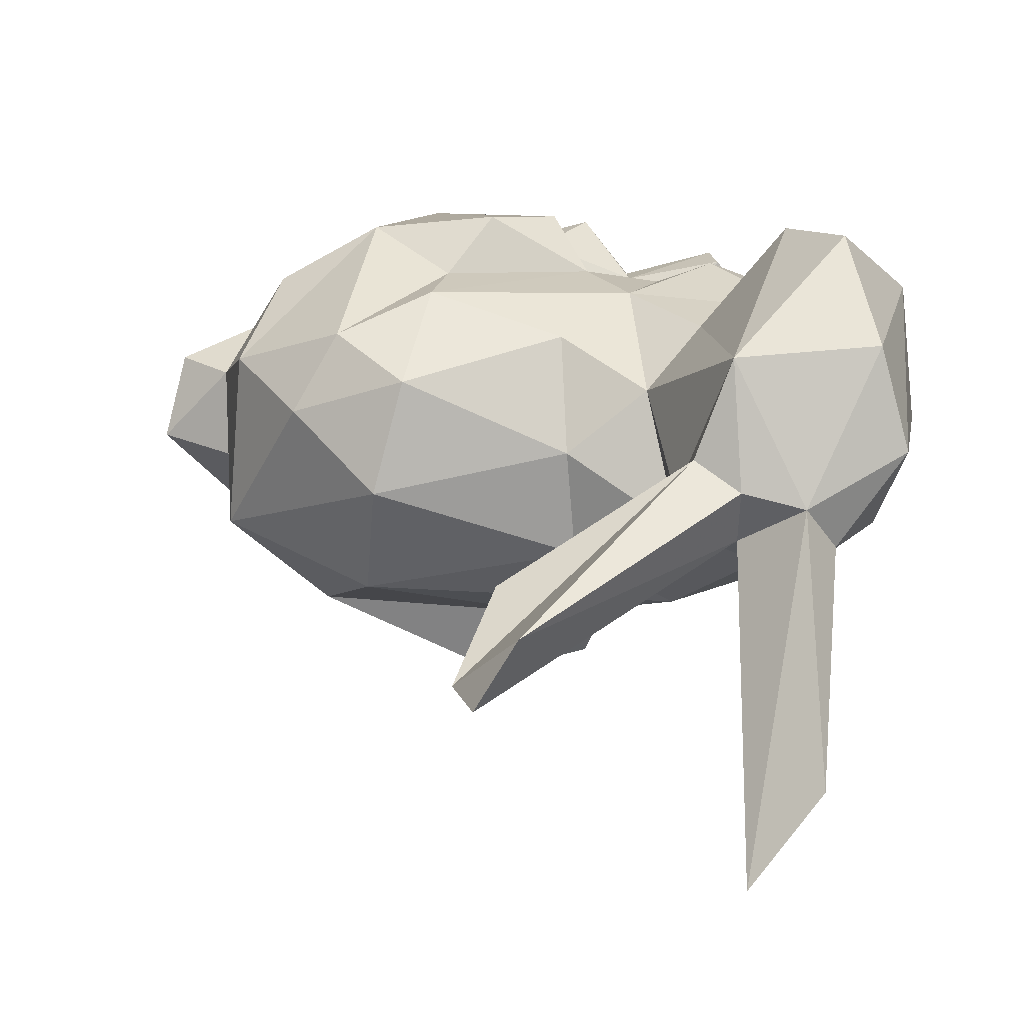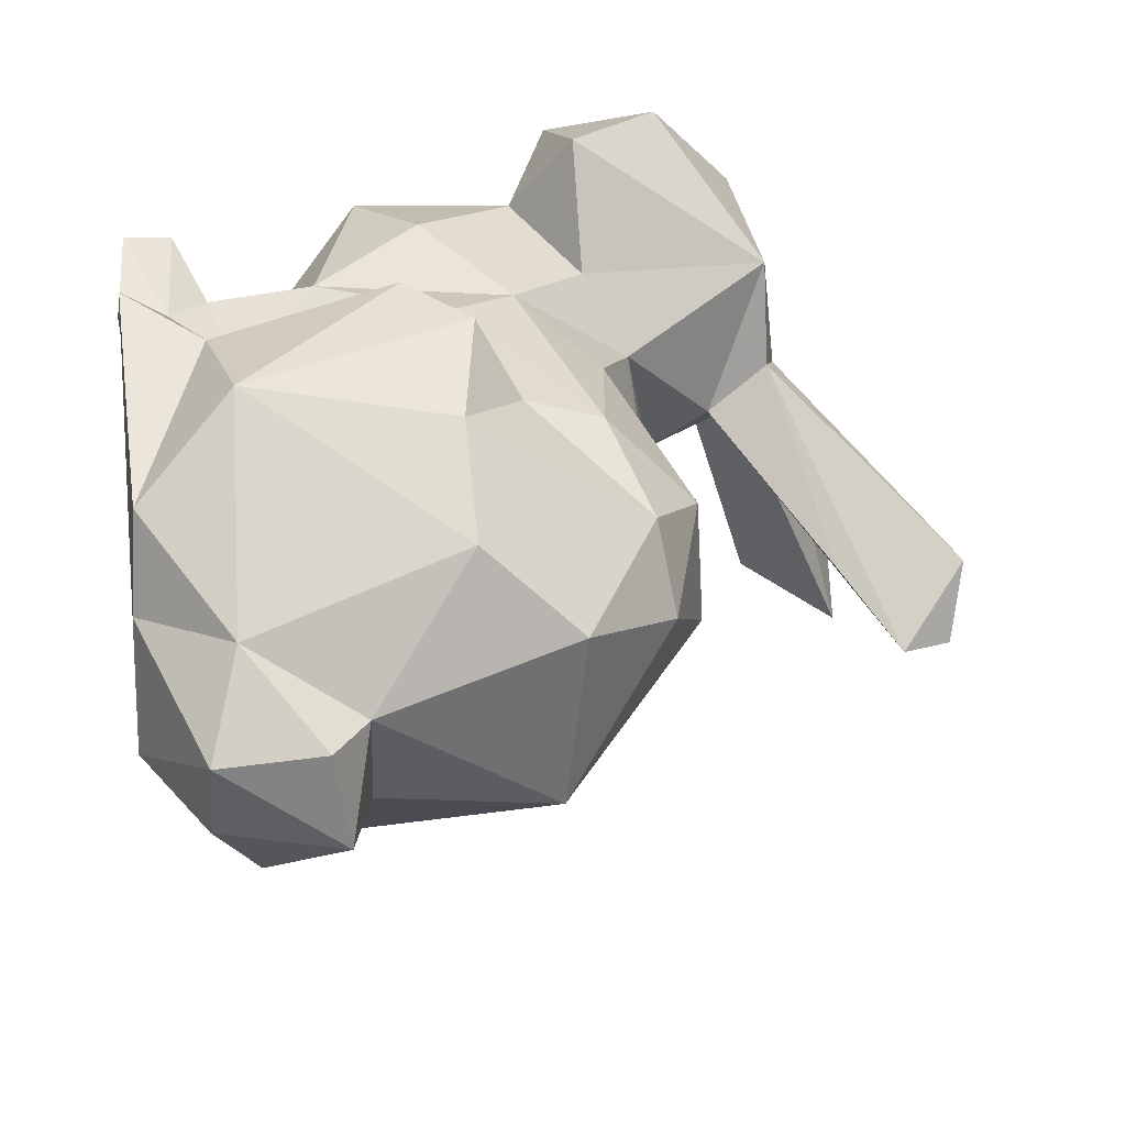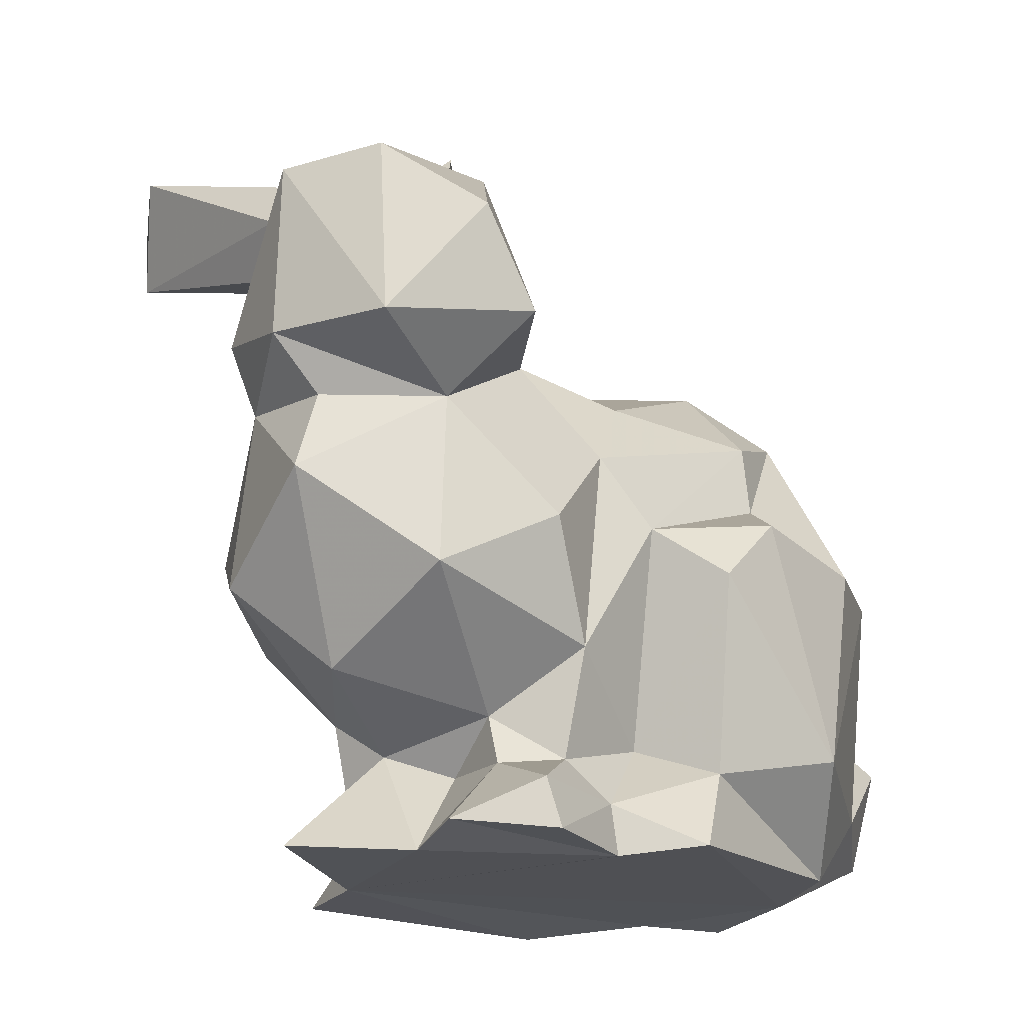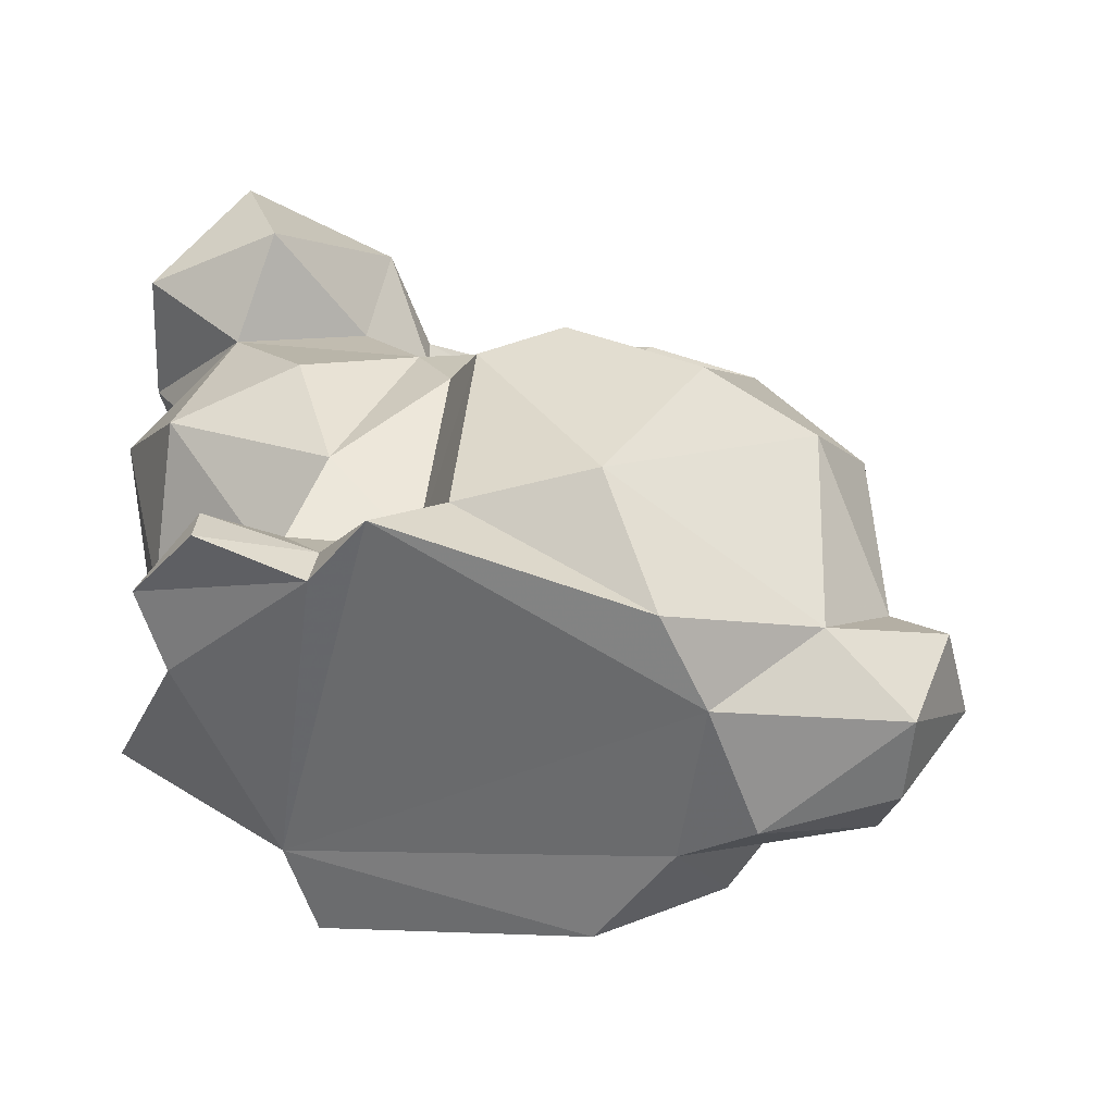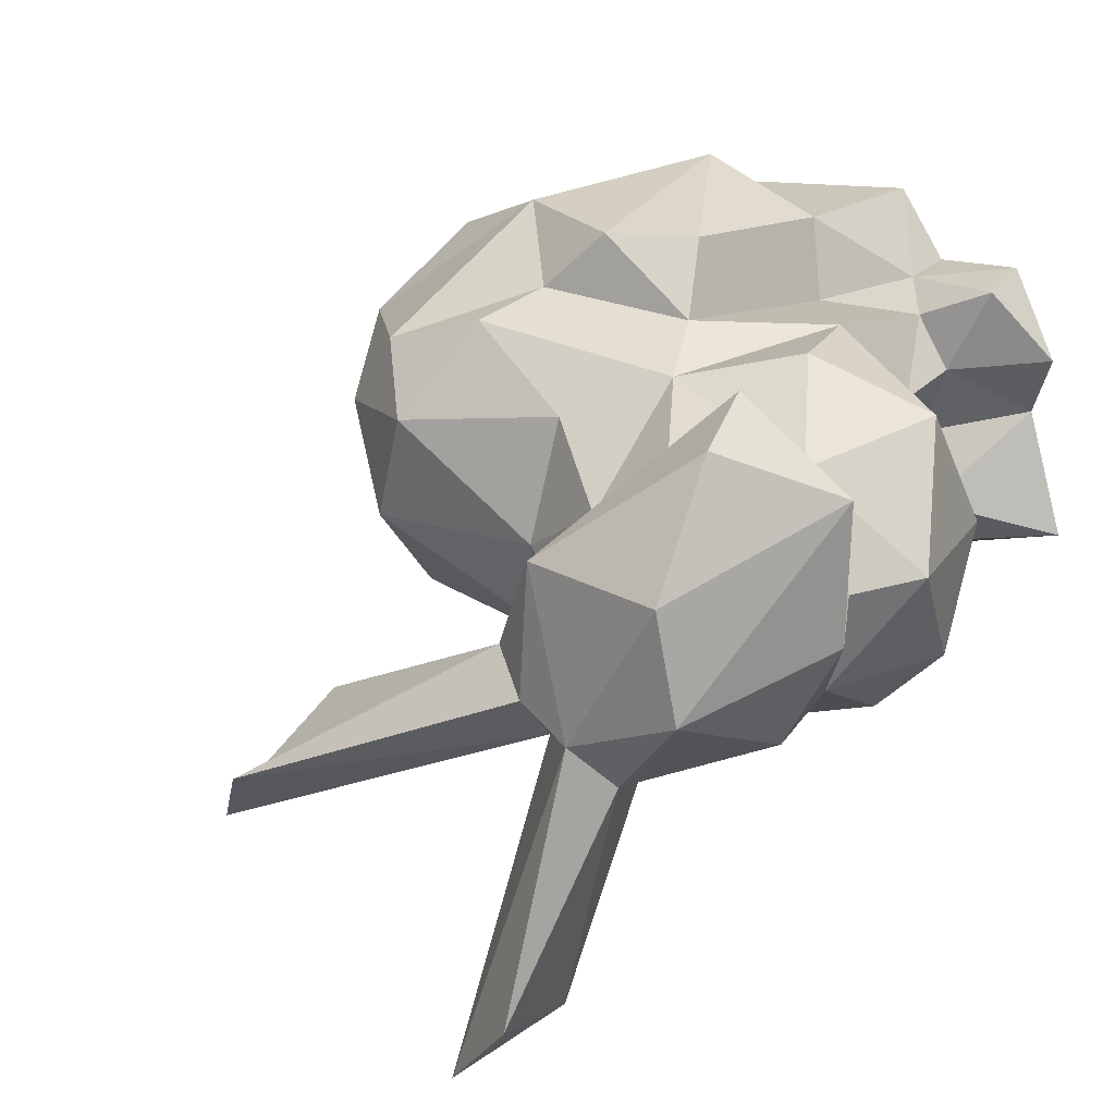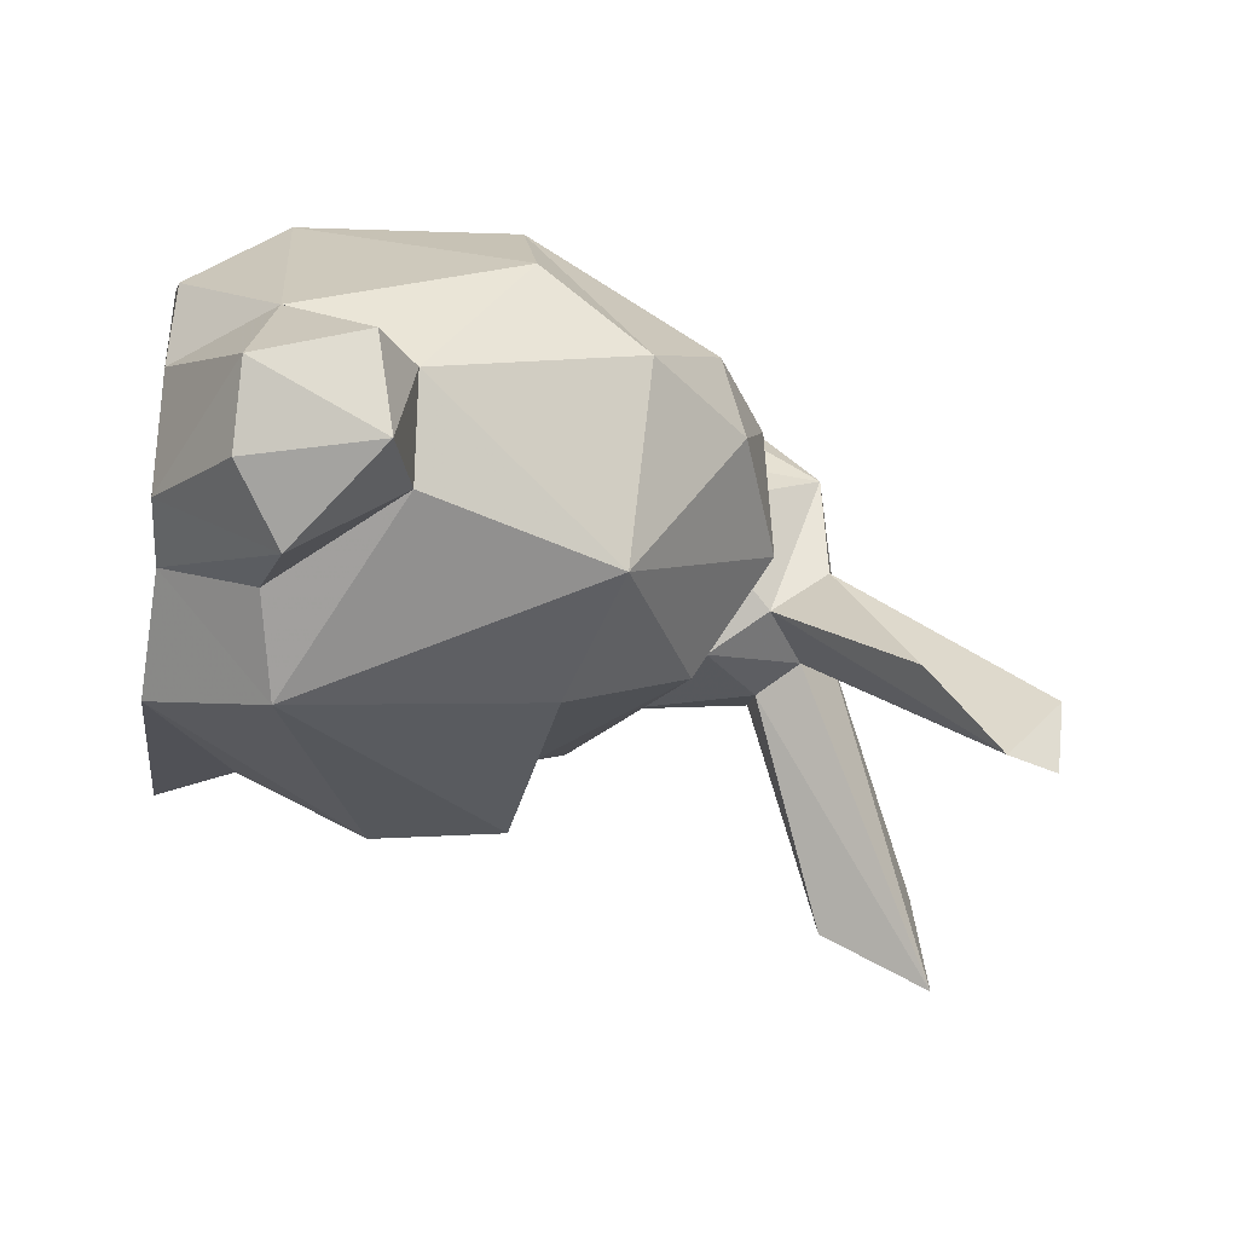
<metadata>
{"format":"obj","ext":"obj","renderer":"f3d","projection":"perspective","resolution":1024,"background":"white","views":[{"elev":7.6,"azim":-176.5,"up":"+Z"},{"elev":39.9,"azim":83.4,"up":"+Z"},{"elev":-19.0,"azim":-46.1,"up":"+Y"},{"elev":35.7,"azim":13.0,"up":"+Z"},{"elev":29.9,"azim":-130.7,"up":"+Z"},{"elev":-9.9,"azim":82.4,"up":"+Z"}]}
</metadata>
<code>
v 0.002312 0.6609 -0.09755
v 0.5278 -0.9489 0.3671
v -0.537 -0.6318 -0.03746
v -0.724 -0.935 0.01456
v -0.3386 0.1969 0.3168
v -0.613 0.4075 -0.07776
v 0.9221 -0.8007 0.2951
v -0.1325 -0.7957 -0.3357
v 0.5395 0.1858 0.2597
v 0.4213 -0.9282 0.5673
v 0.7213 -0.7315 0.4451
v -0.1728 -0.3477 -0.4346
v 1.008 -0.5331 0.1267
v -0.2071 -0.7469 -0.1146
v 0.4321 0.153 0.4511
v -0.5534 0.5043 -0.009642
v 0.9576 -0.5606 0.3418
v -0.4744 -0.7766 0.4068
v 0.8267 -0.4781 0.3054
v -0.5591 0.5919 0.113
v -0.2911 -0.07654 0.544
v 0.3675 0.1003 -0.1938
v -0.9538 -0.2 0.2805
v -0.361 -0.5276 0.5571
v -0.6708 0.5634 -0.6307
v -0.124 0.1096 0.4431
v -0.08706 -0.3406 0.736
v -0.4085 0.4069 0.08648
v -0.7583 -0.2828 -0.1733
v 0.3102 -0.9821 -0.2519
v -0.8816 0.5163 0.4492
v -0.151 -0.9485 0.7139
v 0.7095 -0.02391 0.3756
v 0.2595 -0.7051 0.7413
v -0.5864 -0.4449 -0.2247
v 0.1769 -0.1024 0.5927
v -0.5319 -0.8448 0.6024
v 0.09077 0.8189 -0.2999
v -0.09539 -0.1646 -0.3045
v -0.7485 0.8002 -0.5365
v -0.3965 -0.5069 -0.1894
v -0.2462 -0.2977 -0.2781
v -0.4494 0.5547 0.1856
v 0.9094 -0.8157 0.1066
v -0.8928 -0.02431 0.278
v -0.7829 0.5166 -0.02053
v -0.2812 -0.857 0.5539
v 0.6412 -0.964 0.08538
v 0.2578 0.2701 0.3413
v -0.2975 -0.9691 -0.3691
v -0.5048 -0.7179 0.08851
v -0.6768 0.1046 0.7124
v 0.6266 -0.2398 0.5732
v 0.4762 -0.956 -0.01601
v -0.423 -0.7741 0.2281
v -0.6584 -0.9302 0.4477
v -0.862 -0.3851 -0.02946
v 0.06855 -0.1929 0.7366
v 0.7491 -0.07784 -0.05412
v 0.5069 -0.1769 -0.2676
v -0.383 -0.7716 0.5171
v -0.4156 0.2593 -0.01628
v -0.4921 -0.7879 -0.04379
v -0.9703 0.06657 0.5669
v 0.3778 -0.2413 0.7089
v -0.8622 -0.00291 0.03666
v -0.4704 0.1033 0.47
v 0.3303 0.2774 0.06544
v -0.5864 -0.962 0.2813
v -0.5396 0.5534 0.4229
v 0.8171 -0.4846 0.07733
v -0.5018 -0.278 0.6147
v -0.2708 -0.9682 0.5637
v -0.03878 -0.5205 -0.4826
v 0.5521 -0.7312 -0.2893
v 0.06089 -0.2364 -0.4768
v -0.9965 0.09649 0.2457
v -0.8984 0.1634 -0.01026
v -0.1271 -0.7064 0.486
v -0.7094 0.5963 0.07645
v -0.4577 -0.6652 0.3633
v -0.4063 -0.06336 -0.2523
v -0.6357 0.0979 -0.1132
v -0.5098 -0.9529 0.6255
v -0.7257 0.4086 -0.08557
v 0.03421 0.9466 -0.331
v -0.3707 -0.9603 -0.1671
v -0.5757 0.8056 -0.7667
v -0.3422 -0.797 -0.1188
v -0.9464 0.5138 0.203
v -0.7581 -0.5865 0.1931
v -0.06878 0.988 -0.1607
v -0.8059 0.3156 0.6978
v -0.178 -0.2274 0.5943
v 0.2042 0.07062 0.5517
v -0.7569 -0.4164 0.5156
v 0.859 -0.7224 -0.05845
v -0.03627 -0.7672 0.6532
v 0.6469 -0.7595 -0.08158
v -0.7303 -0.04438 0.5049
v -0.1426 0.2105 0.1616
v -0.161 0.1477 -0.09636
f 59 75 60
f 47 61 37
f 31 90 64
f 80 40 46
f 85 90 46
f 52 93 64
f 28 38 1
f 28 70 5
f 38 43 1
f 80 46 90
f 4 51 63
f 68 101 49
f 22 82 102
f 11 10 2
f 39 12 42
f 100 52 64
f 32 47 73
f 68 49 9
f 38 86 92
f 36 95 94
f 27 58 94
f 96 100 23
f 89 50 87
f 53 65 34
f 5 21 26
f 72 24 21
f 58 36 94
f 53 19 33
f 80 31 70
f 97 99 71
f 42 82 39
f 71 19 13
f 92 86 16
f 18 69 56
f 91 23 57
f 93 31 64
f 61 47 79
f 73 69 87
f 4 87 69
f 27 34 58
f 11 17 19
f 82 29 83
f 95 21 94
f 11 53 34
f 49 15 9
f 78 83 66
f 20 43 92
f 100 72 21
f 36 15 95
f 89 3 41
f 100 96 72
f 77 64 90
f 62 5 101
f 98 27 79
f 3 57 35
f 4 63 89
f 100 77 45
f 6 25 88
f 51 3 63
f 16 28 62
f 68 22 102
f 98 10 34
f 1 43 28
f 39 82 22
f 82 62 102
f 66 57 23
f 70 43 20
f 90 85 78
f 31 80 90
f 65 33 15
f 96 91 81
f 50 89 8
f 49 26 95
f 65 53 33
f 32 98 47
f 20 16 80
f 30 54 87
f 85 83 78
f 18 81 55
f 24 61 79
f 8 74 30
f 2 32 87
f 45 66 23
f 38 28 16
f 3 91 57
f 24 79 94
f 49 101 26
f 67 21 5
f 23 91 96
f 96 24 72
f 74 75 30
f 46 40 25
f 6 88 16
f 13 19 17
f 54 2 87
f 80 16 88
f 91 3 51
f 23 100 45
f 19 53 11
f 55 81 51
f 21 24 94
f 34 10 11
f 5 70 67
f 18 56 37
f 45 77 66
f 67 100 21
f 58 65 36
f 27 94 79
f 76 75 74
f 44 13 7
f 84 47 37
f 29 82 35
f 14 8 89
f 81 61 24
f 34 65 58
f 55 51 69
f 9 33 59
f 15 49 95
f 21 95 26
f 44 48 97
f 46 25 85
f 29 35 57
f 20 80 70
f 64 77 100
f 35 82 42
f 77 90 78
f 41 35 42
f 56 73 84
f 66 29 57
f 13 97 71
f 66 83 29
f 83 6 62
f 55 69 18
f 87 50 30
f 48 2 54
f 40 88 25
f 102 101 68
f 2 48 7
f 6 85 25
f 12 14 42
f 28 5 62
f 16 20 92
f 33 19 59
f 24 96 81
f 22 68 59
f 71 75 59
f 40 80 88
f 14 89 41
f 28 43 70
f 30 50 8
f 81 18 61
f 36 65 15
f 75 71 99
f 7 13 17
f 99 54 75
f 75 54 30
f 9 15 33
f 86 38 16
f 14 12 8
f 101 102 62
f 93 52 70
f 52 67 70
f 5 26 101
f 32 10 98
f 27 98 34
f 68 9 59
f 22 60 39
f 60 76 39
f 32 73 87
f 74 8 12
f 79 47 98
f 51 81 91
f 84 73 47
f 3 35 41
f 67 52 100
f 6 83 85
f 13 44 97
f 54 97 48
f 16 62 6
f 39 76 12
f 14 41 42
f 74 12 76
f 77 78 66
f 22 59 60
f 62 82 83
f 18 37 61
f 2 10 32
f 3 89 63
f 60 75 76
f 7 11 2
f 69 51 4
f 38 92 43
f 17 11 7
f 97 54 99
f 89 87 4
f 84 37 56
f 71 59 19
f 7 48 44
f 73 56 69
f 31 93 70

</code>
